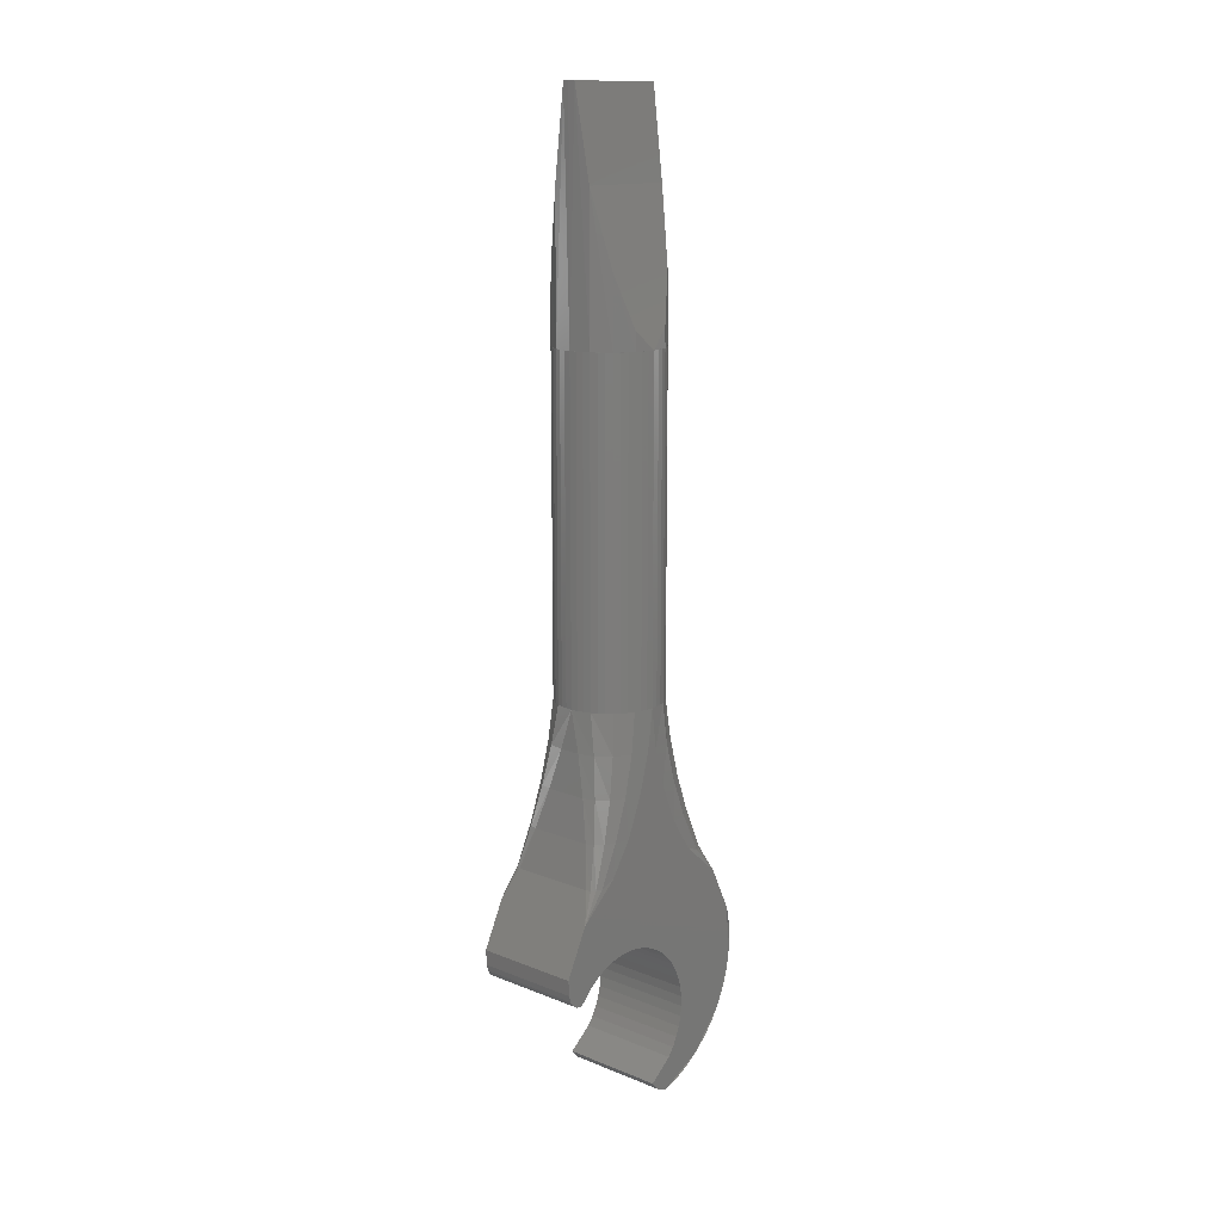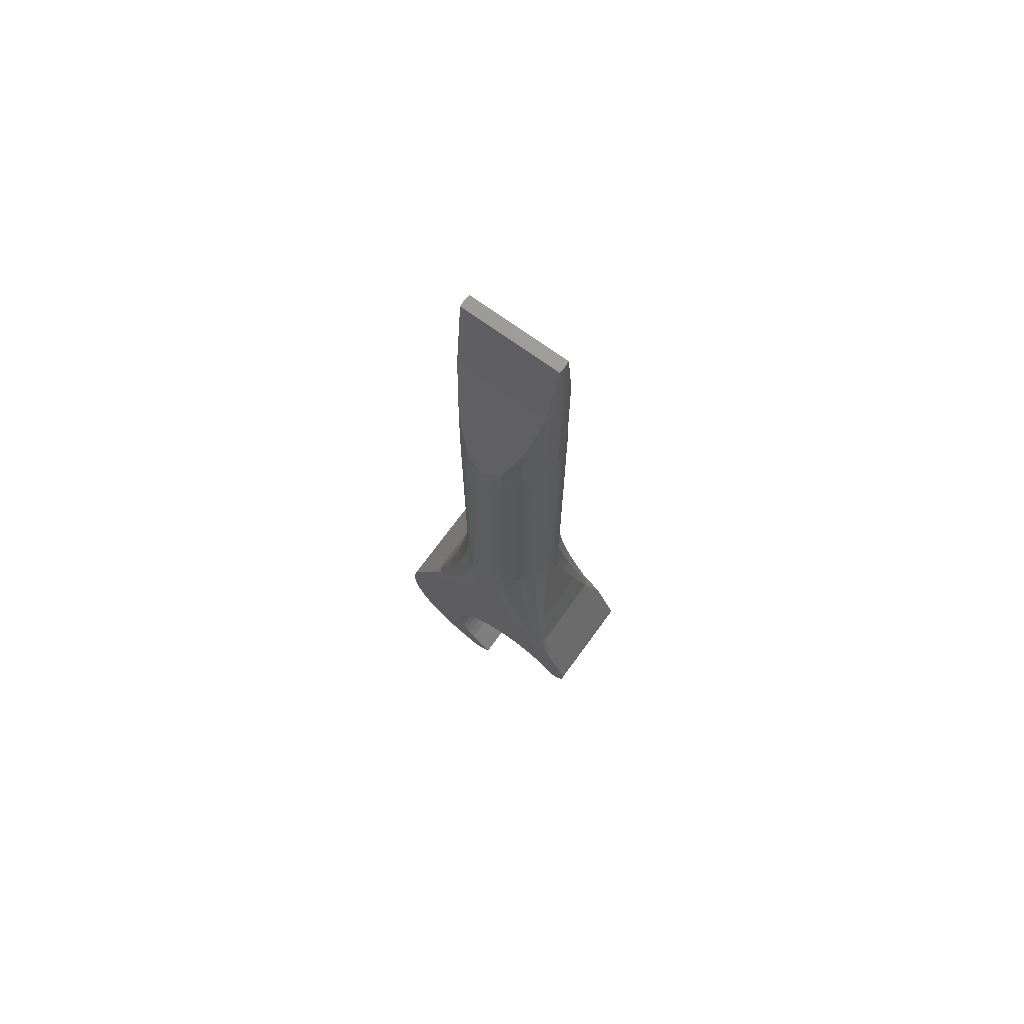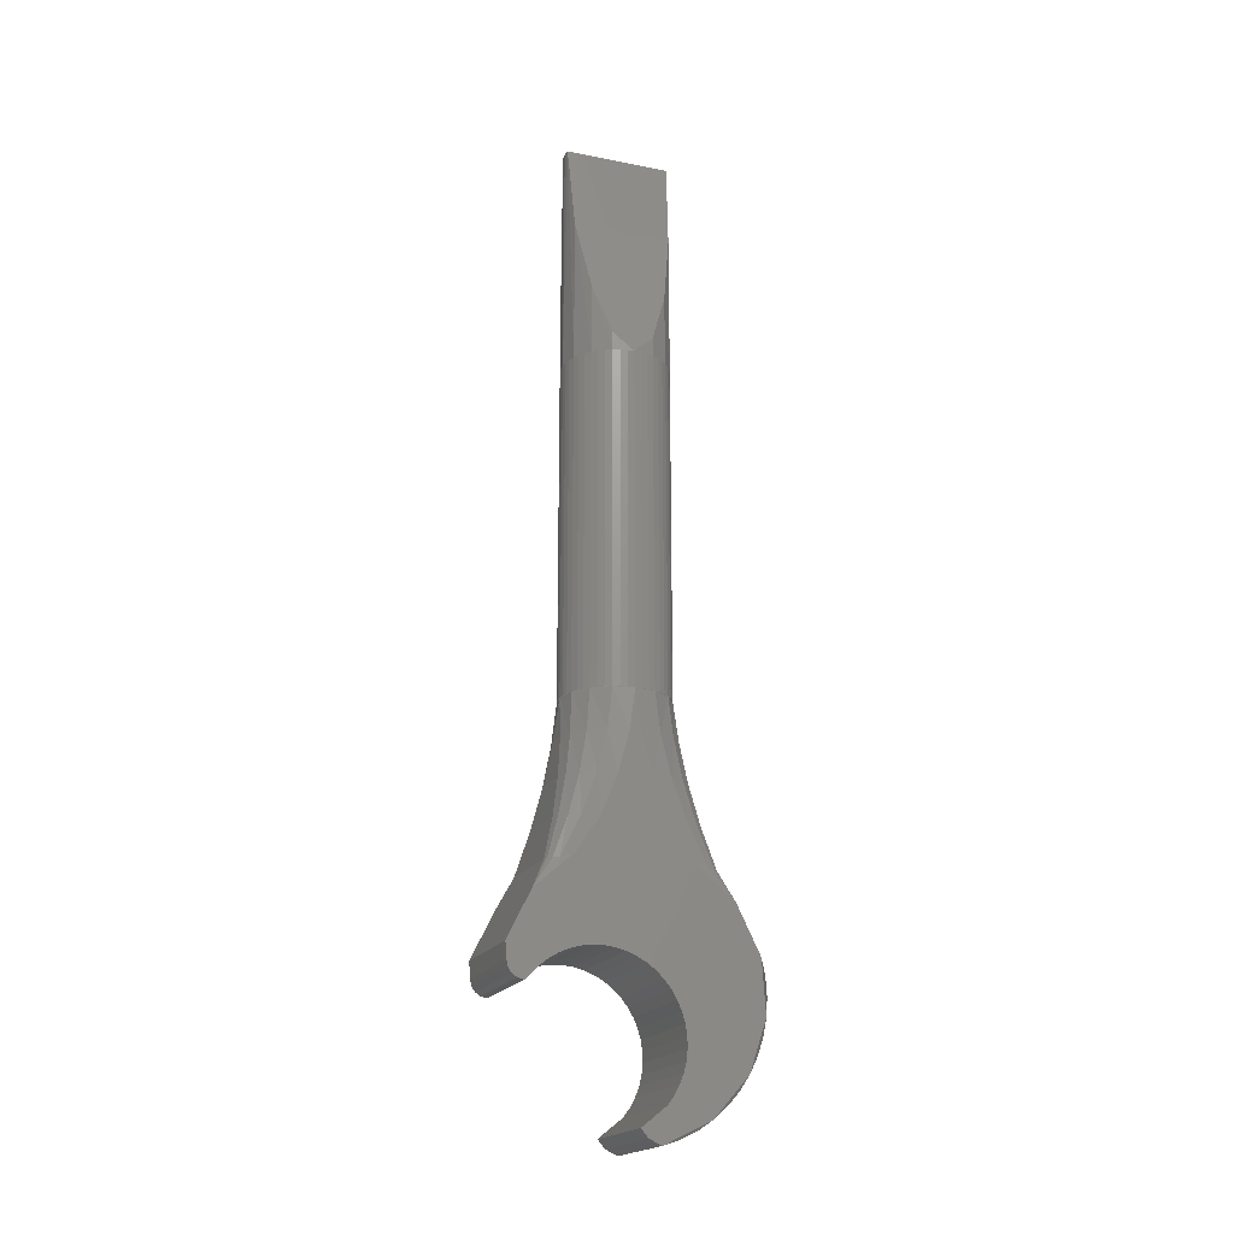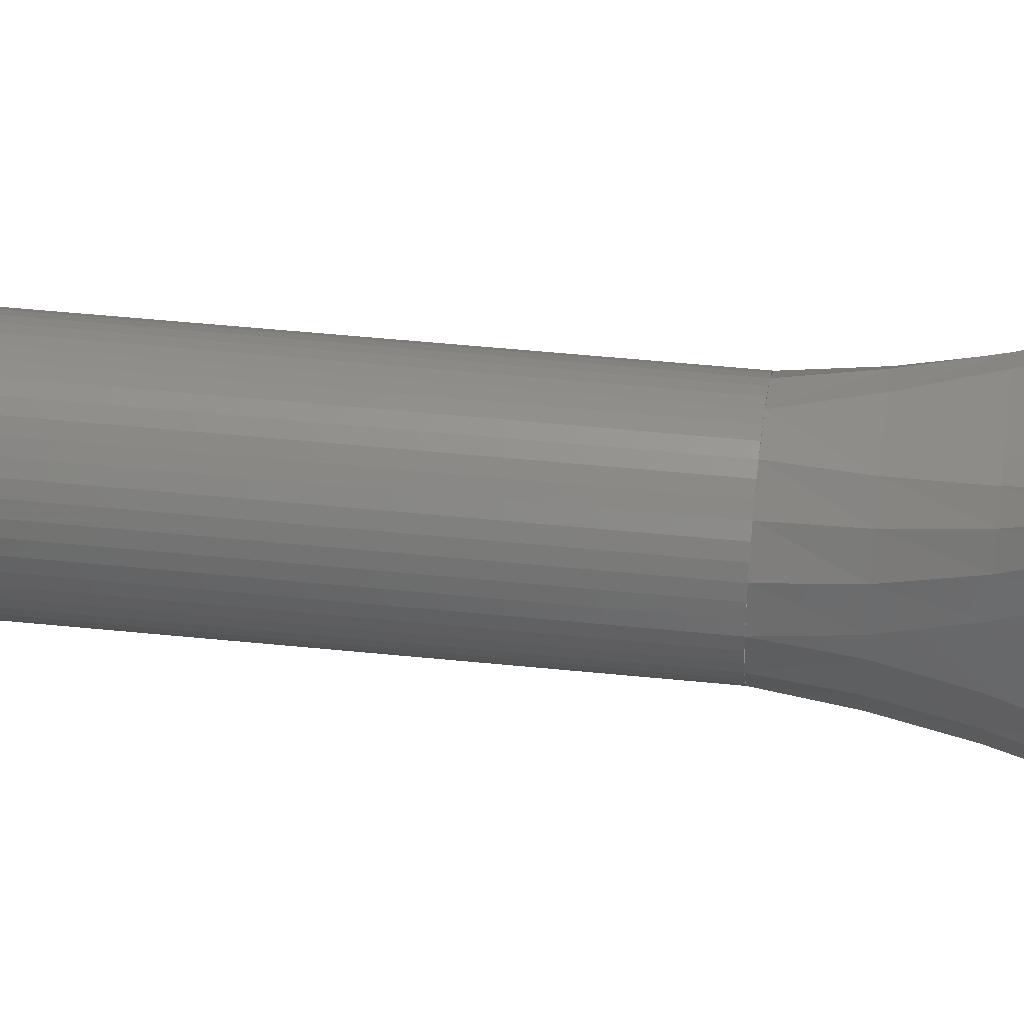
<metadata>
{"format":"stl","ext":"stl","renderer":"f3d","projection":"perspective","resolution":1024,"background":"white","views":[{"elev":14.1,"azim":41.4,"up":"+Y"},{"elev":71.4,"azim":-53.9,"up":"+Y"},{"elev":-19.3,"azim":69.6,"up":"+Y"},{"elev":42.4,"azim":-82.8,"up":"+Z"}]}
</metadata>
<code>
# stl→obj: 310 verts, 502 faces
v 1.586 0 0.2088
v 1.6 0 0
v 1.6 10 0
v 1.586 10 0.2088
v 1.545 0 0.4141
v 1.545 10 0.4141
v 1.478 0 0.6123
v 1.478 10 0.6123
v 1.386 0 0.8
v 1.386 10 0.8
v 1.269 0 0.9741
v 1.269 10 0.9741
v 1.131 0 1.131
v 1.131 10 1.131
v 0.9741 0 1.269
v 0.9741 10 1.269
v 0.8 0 1.386
v 0.8 10 1.386
v 0.6123 0 1.478
v 0.6123 10 1.478
v 0.4141 0 1.545
v 0.4141 10 1.545
v 0.2088 0 1.586
v 0.2088 10 1.586
v 0 0 1.6
v 0 10 1.6
v -0.2088 0 1.586
v -0.2088 10 1.586
v -0.4141 0 1.545
v -0.4141 10 1.545
v -0.6123 0 1.478
v -0.6123 10 1.478
v -0.8 0 1.386
v -0.8 10 1.386
v -0.9741 0 1.269
v -0.9741 10 1.269
v -1.131 0 1.131
v -1.131 10 1.131
v -1.269 0 0.9741
v -1.269 10 0.9741
v -1.386 0 0.8
v -1.386 10 0.8
v -1.478 0 0.6123
v -1.478 10 0.6123
v -1.545 0 0.4141
v -1.545 10 0.4141
v -1.586 0 0.2088
v -1.586 10 0.2088
v -1.6 0 0
v -1.6 10 0
v -1.586 0 -0.2088
v -1.586 10 -0.2088
v -1.545 0 -0.4141
v -1.545 10 -0.4141
v -1.478 0 -0.6123
v -1.478 10 -0.6123
v -1.386 0 -0.8
v -1.386 10 -0.8
v -1.269 0 -0.9741
v -1.269 10 -0.9741
v -1.131 0 -1.131
v -1.131 10 -1.131
v -0.9741 0 -1.269
v -0.9741 10 -1.269
v -0.8 0 -1.386
v -0.8 10 -1.386
v -0.6123 0 -1.478
v -0.6123 10 -1.478
v -0.4141 0 -1.545
v -0.4141 10 -1.545
v -0.2088 0 -1.586
v -0.2088 10 -1.586
v 0 0 -1.6
v 0 10 -1.6
v 0.2088 0 -1.586
v 0.2088 10 -1.586
v 0.4141 0 -1.545
v 0.4141 10 -1.545
v 0.6123 0 -1.478
v 0.6123 10 -1.478
v 0.8 0 -1.386
v 0.8 10 -1.386
v 0.9741 0 -1.269
v 0.9741 10 -1.269
v 1.131 0 -1.131
v 1.131 10 -1.131
v 1.269 0 -0.9741
v 1.269 10 -0.9741
v 1.386 0 -0.8
v 1.386 10 -0.8
v 1.478 0 -0.6123
v 1.478 10 -0.6123
v 1.545 0 -0.4141
v 1.545 10 -0.4141
v 1.586 0 -0.2088
v 1.586 10 -0.2088
v 1.472 10.56 0.608
v 1.472 10.56 -0.608
v 1.12 12.1 1.12
v 1.12 12.1 -1.12
v 0.608 14.34 1.472
v 0.608 14.34 -1.472
v 0.2 17 1.582
v 0.2 17 -1.582
v 0 17 1.6
v 0 17 -1.6
v -1.472 10.56 0.608
v -1.472 10.56 -0.608
v -1.12 12.1 -1.12
v -1.12 12.1 1.12
v -0.608 14.34 -1.472
v -0.608 14.34 1.472
v -0.2 17 -1.582
v -0.2 17 1.582
v 1.6 -10.69 -1.026
v -1.6 -10.94 -0.84
v 1.6 -10.94 -0.84
v -1.6 -10.69 -1.026
v 1.6 -10.42 -1.177
v -1.6 -10.42 -1.177
v 1.6 -10.12 -1.291
v -1.6 -10.12 -1.291
v 1.6 -9.817 -1.365
v -1.6 -9.817 -1.365
v 1.6 -9.505 -1.4
v -1.6 -9.505 -1.4
v 1.6 -9.191 -1.393
v -1.6 -9.191 -1.393
v 1.6 -8.88 -1.345
v -1.6 -8.88 -1.345
v 1.6 -8.579 -1.257
v -1.6 -8.579 -1.257
v 1.6 -8.291 -1.131
v -1.6 -8.291 -1.131
v 1.6 -8.022 -0.9675
v -1.6 -8.022 -0.9675
v 1.6 -7.777 -0.7708
v -1.6 -7.777 -0.7708
v 1.6 -7.56 -0.544
v -1.6 -7.56 -0.544
v 1.6 -7.374 -0.2906
v -1.6 -7.374 -0.2906
v 1.6 -7.223 -0.0152
v -1.6 -7.223 -0.0152
v 1.6 -7.109 0.2777
v -1.6 -7.109 0.2777
v 1.6 -7.035 0.5829
v -1.6 -7.035 0.5829
v 1.6 -7 0.8952
v -1.6 -7 0.8952
v 1.6 -7.007 1.209
v -1.6 -7.007 1.209
v 1.6 -7.055 1.52
v -1.6 -7.055 1.52
v 1.6 -7.143 1.821
v -1.6 -7.143 1.821
v 1.6 -7.269 2.109
v -1.6 -7.269 2.109
v 1.6 -7.433 2.378
v -1.6 -7.433 2.378
v 1.6 -7.629 2.623
v -1.6 -7.629 2.623
v 1.6 -7.856 2.84
v -1.6 -7.856 2.84
v 1.6 -9.104 -2.384
v 1.6 -6.016 1.296
v -1.6 -9.104 -2.384
v -1.6 -6.016 1.296
v -1.6 -11.53 -0.1092
v 1.6 -11.53 -0.1092
v 1.6 -11.78 -1.187
v 1.6 -11.95 -0.692
v -1.6 -11.95 -0.692
v -1.6 -11.78 -1.187
v 1.6 -11.55 -1.657
v -1.6 -11.55 -1.657
v 1.6 -11.26 -2.092
v -1.6 -11.26 -2.092
v 1.6 -10.91 -2.485
v -1.6 -10.91 -2.485
v 1.6 -10.52 -2.83
v -1.6 -10.52 -2.83
v 1.6 -10.08 -3.121
v -1.6 -10.08 -3.121
v 1.6 -9.614 -3.352
v -1.6 -9.614 -3.352
v 1.6 -9.119 -3.52
v -1.6 -9.119 -3.52
v 1.6 -8.606 -3.622
v -1.6 -8.606 -3.622
v 1.6 -8.083 -3.656
v -1.6 -8.083 -3.656
v 1.6 -7.561 -3.622
v -1.6 -7.561 -3.622
v 1.6 -7.048 -3.52
v -1.6 -7.048 -3.52
v 1.6 -11.78 -0.32
v -1.6 -11.78 -0.32
v 1.6 -5.648 -2.83
v -1.6 -5.648 -2.83
v -1.6 -7.048 3.52
v -1.6 -5.648 2.83
v 1.6 -5.648 2.83
v 1.6 -7.048 3.52
v -1.6 -7.52 3.48
v 1.6 -7.52 3.48
v 1.6 -7.704 3.444
v -1.6 -7.704 3.444
v 1.6 -7.86 3.34
v -1.6 -7.86 3.34
v 1.6 -7.964 3.184
v -1.6 -7.964 3.184
v 1.6 -8 3
v -1.6 -8 3
v 1.6 -1.2 -0.164
v 1.6 -1.2 0.164
v 1.6 -2.4 -0.492
v 1.6 -2.4 0.492
v 1.6 -3.6 -0.984
v 1.6 -3.6 0.984
v 1.6 -4.619 -1.656
v 1.6 -4.619 1.656
v -1.6 -1.2 -0.164
v -1.6 -1.2 0.164
v -1.6 -2.4 0.492
v -1.6 -2.4 -0.492
v -1.6 -3.6 0.984
v -1.6 -3.6 -0.984
v -1.6 -4.619 1.656
v -1.6 -4.619 -1.656
v -0.32 -1.2 1.682
v 0.32 -1.2 1.682
v 0.64 -2.4 1.846
v -0.64 -2.4 1.846
v 0.96 -3.6 2.091
v -0.96 -3.6 2.091
v 1.28 -4.8 2.419
v -1.28 -4.8 2.419
v -0.32 -1.2 -1.682
v 0.32 -1.2 -1.682
v -0.64 -2.4 -1.846
v 0.64 -2.4 -1.846
v -0.96 -3.6 -2.091
v 0.96 -3.6 -2.091
v -1.28 -4.8 -2.419
v 1.28 -4.8 -2.419
v 1.478 0 0.6124
v 1.502 -1.2 0.76
v 1.527 -2.4 1.056
v 1.551 -3.6 1.499
v 1.576 -4.8 2.09
v 1.225 -1.2 1.244
v 1.319 -2.4 1.471
v 1.412 -3.6 1.81
v 1.506 -4.8 2.264
v 0.6124 0 1.478
v 0.81 -1.2 1.568
v 1.007 -2.4 1.748
v 1.205 -3.6 2.019
v 1.402 -4.8 2.379
v -1.478 0 0.6124
v -1.502 -1.2 0.76
v -1.527 -2.4 1.056
v -1.551 -3.6 1.499
v -1.576 -4.8 2.09
v -1.225 -1.2 1.244
v -1.319 -2.4 1.471
v -1.412 -3.6 1.81
v -1.506 -4.8 2.264
v -0.6124 0 1.478
v -0.81 -1.2 1.568
v -1.007 -2.4 1.748
v -1.205 -3.6 2.019
v -1.402 -4.8 2.379
v 1.478 0 -0.6124
v 1.502 -1.2 -0.76
v 1.527 -2.4 -1.056
v 1.551 -3.6 -1.499
v 1.576 -4.8 -2.09
v 1.225 -1.2 -1.244
v 1.319 -2.4 -1.471
v 1.412 -3.6 -1.81
v 1.506 -4.8 -2.264
v 0.6124 0 -1.478
v 0.81 -1.2 -1.568
v 1.007 -2.4 -1.748
v 1.205 -3.6 -2.019
v 1.402 -4.8 -2.379
v -1.478 0 -0.6124
v -1.502 -1.2 -0.76
v -1.527 -2.4 -1.056
v -1.551 -3.6 -1.499
v -1.576 -4.8 -2.09
v -1.225 -1.2 -1.244
v -1.319 -2.4 -1.471
v -1.412 -3.6 -1.81
v -1.506 -4.8 -2.264
v -0.6124 0 -1.478
v -0.81 -1.2 -1.568
v -1.007 -2.4 -1.748
v -1.205 -3.6 -2.019
v -1.402 -4.8 -2.379
v 1.478 10 -0.6124
v 0.6124 10 -1.478
v -1.478 10 -0.6124
v -0.6124 10 -1.478
v 1.478 10 0.6124
v 0.6124 10 1.478
v -1.478 10 0.6124
v -0.6124 10 1.478
f 1 2 3
f 3 4 1
f 5 1 4
f 4 6 5
f 7 5 6
f 6 8 7
f 9 7 8
f 8 10 9
f 11 9 10
f 10 12 11
f 13 11 12
f 12 14 13
f 15 13 14
f 14 16 15
f 17 15 16
f 16 18 17
f 19 17 18
f 18 20 19
f 21 19 20
f 20 22 21
f 23 21 22
f 22 24 23
f 25 23 24
f 24 26 25
f 27 25 26
f 26 28 27
f 29 27 28
f 28 30 29
f 31 29 30
f 30 32 31
f 33 31 32
f 32 34 33
f 35 33 34
f 34 36 35
f 37 35 36
f 36 38 37
f 39 37 38
f 38 40 39
f 41 39 40
f 40 42 41
f 43 41 42
f 42 44 43
f 45 43 44
f 44 46 45
f 47 45 46
f 46 48 47
f 49 47 48
f 48 50 49
f 51 49 50
f 50 52 51
f 53 51 52
f 52 54 53
f 55 53 54
f 54 56 55
f 57 55 56
f 56 58 57
f 59 57 58
f 58 60 59
f 61 59 60
f 60 62 61
f 63 61 62
f 62 64 63
f 65 63 64
f 64 66 65
f 67 65 66
f 66 68 67
f 69 67 68
f 68 70 69
f 71 69 70
f 70 72 71
f 73 71 72
f 72 74 73
f 75 73 74
f 74 76 75
f 77 75 76
f 76 78 77
f 79 77 78
f 78 80 79
f 81 79 80
f 80 82 81
f 83 81 82
f 82 84 83
f 85 83 84
f 84 86 85
f 87 85 86
f 86 88 87
f 89 87 88
f 88 90 89
f 91 89 90
f 90 92 91
f 93 91 92
f 92 94 93
f 95 93 94
f 94 96 95
f 2 95 96
f 96 3 2
f 3 97 98
f 99 100 98
f 98 97 99
f 101 102 100
f 100 99 101
f 103 104 102
f 102 101 103
f 105 106 104
f 104 103 105
f 107 50 108
f 107 108 109
f 109 110 107
f 110 109 111
f 111 112 110
f 112 111 113
f 113 114 112
f 114 113 106
f 106 105 114
f 115 116 117
f 116 115 118
f 119 118 115
f 118 119 120
f 121 120 119
f 120 121 122
f 123 122 121
f 122 123 124
f 125 124 123
f 124 125 126
f 127 126 125
f 126 127 128
f 129 128 127
f 128 129 130
f 131 130 129
f 130 131 132
f 133 132 131
f 132 133 134
f 135 134 133
f 134 135 136
f 137 136 135
f 136 137 138
f 139 138 137
f 138 139 140
f 141 140 139
f 140 141 142
f 143 142 141
f 142 143 144
f 145 144 143
f 144 145 146
f 147 146 145
f 146 147 148
f 149 148 147
f 148 149 150
f 151 150 149
f 150 151 152
f 153 152 151
f 152 153 154
f 155 154 153
f 154 155 156
f 157 156 155
f 156 157 158
f 159 158 157
f 158 159 160
f 161 160 159
f 160 161 162
f 163 162 161
f 162 163 164
f 165 115 117
f 165 119 115
f 165 121 119
f 165 123 121
f 165 125 123
f 165 127 125
f 165 129 127
f 165 131 129
f 165 133 131
f 165 135 133
f 165 137 135
f 165 139 137
f 166 141 139
f 166 143 141
f 166 145 143
f 166 147 145
f 166 149 147
f 166 151 149
f 166 153 151
f 166 155 153
f 166 157 155
f 166 159 157
f 166 161 159
f 166 163 161
f 167 116 118
f 167 118 120
f 167 120 122
f 167 122 124
f 167 124 126
f 167 126 128
f 167 128 130
f 167 130 132
f 167 132 134
f 167 134 136
f 167 136 138
f 167 138 140
f 168 140 142
f 168 142 144
f 168 144 146
f 168 146 148
f 168 148 150
f 168 150 152
f 168 152 154
f 168 154 156
f 168 156 158
f 168 158 160
f 168 160 162
f 168 162 164
f 169 116 117
f 117 170 169
f 171 172 173
f 173 174 171
f 175 171 174
f 174 176 175
f 177 175 176
f 176 178 177
f 179 177 178
f 178 180 179
f 181 179 180
f 180 182 181
f 183 181 182
f 182 184 183
f 185 183 184
f 184 186 185
f 187 185 186
f 186 188 187
f 189 187 188
f 188 190 189
f 191 189 190
f 190 192 191
f 193 191 192
f 192 194 193
f 195 193 194
f 194 196 195
f 170 197 198
f 198 169 170
f 173 198 197
f 197 172 173
f 170 117 172
f 172 197 170
f 173 116 169
f 169 198 173
f 177 172 117
f 117 165 177
f 183 177 165
f 165 189 183
f 195 189 165
f 165 166 195
f 167 116 173
f 173 178 167
f 167 178 184
f 184 190 167
f 168 167 190
f 190 196 168
f 195 199 200
f 200 196 195
f 201 202 203
f 203 204 201
f 205 201 204
f 204 206 205
f 206 207 208
f 208 205 206
f 207 209 210
f 210 208 207
f 209 211 212
f 212 210 209
f 211 213 214
f 214 212 211
f 163 164 214
f 214 213 163
f 207 206 166
f 166 209 207
f 211 209 166
f 166 163 211
f 213 211 163
f 168 205 208
f 208 210 168
f 168 210 212
f 212 164 168
f 212 214 164
f 203 199 195
f 195 166 203
f 168 196 200
f 200 202 168
f 206 204 203
f 203 166 206
f 168 202 201
f 201 205 168
f 2 215 216
f 216 215 217
f 217 218 216
f 219 220 218
f 218 217 219
f 220 219 221
f 221 222 220
f 199 203 222
f 222 221 199
f 223 49 224
f 225 226 223
f 223 224 225
f 226 225 227
f 227 228 226
f 229 230 228
f 228 227 229
f 230 229 202
f 202 200 230
f 231 25 232
f 233 234 231
f 231 232 233
f 234 233 235
f 235 236 234
f 237 238 236
f 236 235 237
f 238 237 203
f 203 202 238
f 73 239 240
f 240 239 241
f 241 242 240
f 243 244 242
f 242 241 243
f 244 243 245
f 245 246 244
f 200 199 246
f 246 245 200
f 247 2 216
f 248 247 216
f 216 218 248
f 249 248 218
f 218 220 249
f 220 250 249
f 250 220 222
f 222 251 250
f 222 203 251
f 13 247 248
f 248 252 13
f 252 248 249
f 249 253 252
f 253 249 250
f 250 254 253
f 254 250 251
f 251 255 254
f 255 251 203
f 256 13 252
f 252 257 256
f 257 252 253
f 253 258 257
f 258 253 254
f 254 259 258
f 259 254 255
f 255 260 259
f 260 255 203
f 25 256 257
f 257 232 25
f 232 257 258
f 258 233 232
f 233 258 259
f 259 235 233
f 235 259 260
f 260 237 235
f 237 260 203
f 49 261 224
f 224 261 262
f 262 225 224
f 225 262 263
f 263 227 225
f 264 227 263
f 227 264 229
f 265 229 264
f 202 229 265
f 261 37 262
f 266 262 37
f 262 266 263
f 267 263 266
f 263 267 264
f 268 264 267
f 264 268 265
f 269 265 268
f 265 269 202
f 37 270 266
f 271 266 270
f 266 271 267
f 272 267 271
f 267 272 268
f 273 268 272
f 268 273 269
f 274 269 273
f 269 274 202
f 270 25 271
f 231 271 25
f 271 231 272
f 234 272 231
f 272 234 273
f 236 273 234
f 273 236 274
f 238 274 236
f 274 238 202
f 2 275 215
f 215 275 276
f 276 217 215
f 217 276 277
f 277 219 217
f 278 219 277
f 219 278 221
f 279 221 278
f 199 221 279
f 275 85 276
f 280 276 85
f 276 280 277
f 281 277 280
f 277 281 278
f 282 278 281
f 278 282 279
f 283 279 282
f 279 283 199
f 85 284 280
f 285 280 284
f 280 285 281
f 286 281 285
f 281 286 282
f 287 282 286
f 282 287 283
f 288 283 287
f 283 288 199
f 284 73 285
f 240 285 73
f 285 240 286
f 242 286 240
f 286 242 287
f 244 287 242
f 287 244 288
f 246 288 244
f 288 246 199
f 289 49 223
f 290 289 223
f 223 226 290
f 291 290 226
f 226 228 291
f 228 292 291
f 292 228 230
f 230 293 292
f 230 200 293
f 61 289 290
f 290 294 61
f 294 290 291
f 291 295 294
f 295 291 292
f 292 296 295
f 296 292 293
f 293 297 296
f 297 293 200
f 298 61 294
f 294 299 298
f 299 294 295
f 295 300 299
f 300 295 296
f 296 301 300
f 301 296 297
f 297 302 301
f 302 297 200
f 73 298 299
f 299 239 73
f 239 299 300
f 300 241 239
f 241 300 301
f 301 243 241
f 243 301 302
f 302 245 243
f 245 302 200
f 98 303 3
f 86 303 98
f 98 100 86
f 304 86 100
f 100 102 304
f 102 104 304
f 104 74 304
f 104 106 74
f 305 108 50
f 109 108 305
f 305 62 109
f 111 109 62
f 62 306 111
f 113 111 306
f 74 113 306
f 106 113 74
f 307 97 3
f 99 97 307
f 307 14 99
f 101 99 14
f 14 308 101
f 103 101 308
f 26 103 308
f 105 103 26
f 107 309 50
f 38 309 107
f 107 110 38
f 310 38 110
f 110 112 310
f 112 114 310
f 114 26 310
f 114 105 26

</code>
